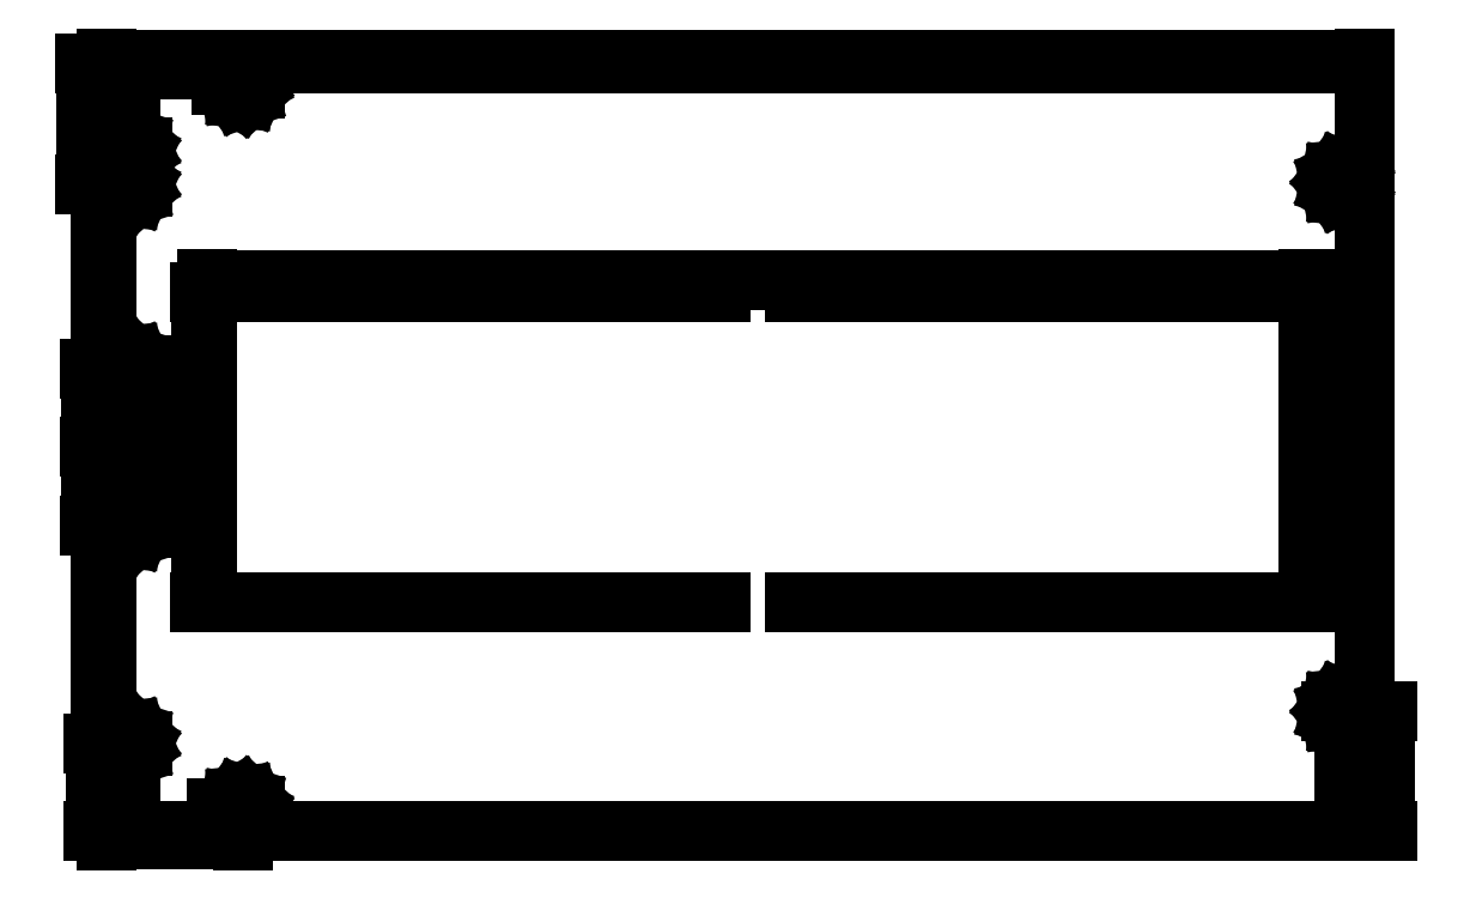
<metadata>
{"format":"dxf","ext":"dxf","renderer":"ezdxf+matplotlib","layout":"modelspace","background":"white","min_lineweight":24,"dpi":150}
</metadata>
<code>
0
SECTION
2
ENTITIES
0
DIMENSION
8
Default
2
*D1
10
413.6
20
-128.5
30
0
11
417.1
21
-127.9
31
0
70
    32
1
<>
71
     5
42
7.03
3
Dimension Style 01
13
420.6
23
-130.5
33
0
14
413.6
24
-94.47
34
0
0
DIMENSION
8
Default
2
*D2
10
427.6
20
-130.5
30
0
11
427
21
-110.3
31
0
70
    32
1
<>
71
     5
42
40.53
3
Dimension Style 01
13
408.6
23
-90
33
0
14
420.6
24
-130.5
34
0
50
90
0
DIMENSION
8
Default
2
*D3
10
-7.5
20
-128.3
30
0
11
-3.515
21
-127.7
31
0
70
    32
1
<>
71
     5
42
7.97
3
Dimension Style 01
13
0.47
23
-105.3
33
0
14
-7.5
24
-130.5
34
0
0
DIMENSION
8
Default
2
*D4
10
-7.5
20
-133.5
30
0
11
15.7
21
-132.9
31
0
70
    32
1
<>
71
     5
42
46.4
3
Dimension Style 01
13
38.9
23
-127.5
33
0
14
-7.5
24
-130.5
34
0
0
DIMENSION
8
Default
2
*D5
10
30.5
20
-123
30
0
11
29.9
21
-126.8
31
0
70
    32
1
<>
71
     5
42
7.5
3
Dimension Style 01
13
-7.5
23
-130.5
33
0
14
33.92
24
-123
34
0
50
90
0
DIMENSION
8
Default
2
*D6
10
-11.5
20
-130.5
30
0
11
-12.1
21
-115.7
31
0
70
    32
1
<>
71
     5
42
29.68
3
Dimension Style 01
13
-4.5
23
-100.8
33
0
14
-7.5
24
-130.5
34
0
50
90
0
DIMENSION
8
Default
2
*D7
10
-13
20
-26.7
30
0
11
-13.6
21
-13.35
31
0
70
    32
1
<>
71
     5
42
26.7
3
Dimension Style 01
13
6
23
0
33
0
14
-4.5
24
-26.7
34
0
50
90
0
DIMENSION
8
Default
2
*D8
10
-13
20
26.7
30
0
11
-13.6
21
13.35
31
0
70
    32
1
<>
71
     5
42
26.7
3
Dimension Style 01
13
6
23
0
33
0
14
-4.5
24
26.7
34
0
50
90
0
DIMENSION
8
Default
2
*D9
10
-7.5
20
109.3
30
0
11
-3.515
21
109.9
31
0
70
    32
1
<>
71
     5
42
7.97
3
Dimension Style 01
13
0.47
23
105.3
33
0
14
-7.5
24
105.3
34
0
0
DIMENSION
8
Default
2
*D10
10
-14.5
20
130.5
30
0
11
-15.1
21
110
31
0
70
    32
1
<>
71
     5
42
41.13
3
Dimension Style 01
13
-4.5
23
89.4
33
0
14
-7.5
24
130.5
34
0
50
90
0
DIMENSION
8
Default
2
*D11
10
-11.5
20
130.5
30
0
11
-12.1
21
115.7
31
0
70
    32
1
<>
71
     5
42
29.68
3
Dimension Style 01
13
-4.5
23
100.8
33
0
14
-7.5
24
130.5
34
0
50
90
0
DIMENSION
8
Default
2
*D12
10
31.92
20
130.5
30
0
11
31.32
21
126.8
31
0
70
    32
1
<>
71
     5
42
7.5
3
Dimension Style 01
13
33.92
23
123
33
0
14
33.92
24
130.5
34
0
50
90
0
DIMENSION
8
Default
2
*D13
10
38.9
20
128.5
30
0
11
15.7
21
129.1
31
0
70
    32
1
<>
71
     5
42
46.4
3
Dimension Style 01
13
-7.5
23
129.5
33
0
14
38.9
24
126.5
34
0
0
DIMENSION
8
Default
2
*D14
10
401.4
20
56.85
30
0
11
214.1
21
57.45
31
0
70
    32
1
<>
71
     5
42
374.7
3
Dimension Style 01
13
26.71
23
52.85
33
0
14
401.4
24
52.85
34
0
0
DIMENSION
8
Default
2
*D15
10
24.71
20
-52.85
30
0
11
24.11
21
0
31
0
70
    32
1
<>
71
     5
42
105.7
3
Dimension Style 01
13
26.71
23
52.85
33
0
14
26.71
24
-52.85
34
0
50
90
0
DIMENSION
8
Default
2
*D16
10
-9.5
20
-130.5
30
0
11
-10.1
21
-73.77
31
0
70
    32
1
<>
71
     5
42
113.5
3
Dimension Style 01
13
-7.5
23
-17
33
0
14
-7.5
24
-130.5
34
0
50
90
0
DIMENSION
8
Default
2
*D17
10
-9.5
20
-17
30
0
11
-10.1
21
0
31
0
70
    32
1
<>
71
     5
42
34
3
Dimension Style 01
13
6.5
23
17
33
0
14
6.5
24
-17
34
0
50
90
0
DIMENSION
8
Default
2
*D18
10
6.5
20
14
30
0
11
-0.5
21
14.6
31
0
70
    32
1
<>
71
     5
42
14
3
Dimension Style 01
13
-7.5
23
17
33
0
14
6.5
24
17
34
0
0
DIMENSION
8
Default
2
*D19
10
-9.5
20
17
30
0
11
-10.1
21
73.77
31
0
70
    32
1
<>
71
     5
42
113.5
3
Dimension Style 01
13
-7.5
23
130.5
33
0
14
-7.5
24
17
34
0
50
90
0
DIMENSION
8
Default
2
*D20
10
420.6
20
131.5
30
0
11
206.6
21
132.1
31
0
70
    32
1
<>
71
     5
42
428.1
3
Dimension Style 01
13
-7.5
23
130.5
33
0
14
420.6
24
130.5
34
0
0
LINE
8
0
10
-4.111
20
99.02
30
0
11
-4.5
21
100.8
31
0
0
LINE
8
0
10
-3.011
20
97.5
30
0
11
-4.111
21
99.02
31
0
0
LINE
8
0
10
-1.391
20
96.57
30
0
11
-3.011
21
97.5
31
0
0
LINE
8
0
10
0.47
20
96.37
30
0
11
-1.391
21
96.57
31
0
0
LINE
8
0
10
2.25
20
96.95
30
0
11
0.47
21
96.37
31
0
0
LINE
8
0
10
3.641
20
98.2
30
0
11
2.25
21
96.95
31
0
0
LINE
8
0
10
4.402
20
99.91
30
0
11
3.641
21
98.2
31
0
0
LINE
8
0
10
4.402
20
101.8
30
0
11
4.402
21
99.91
31
0
0
LINE
8
0
10
3.641
20
103.5
30
0
11
4.402
21
101.8
31
0
0
LINE
8
0
10
2.25
20
104.7
30
0
11
3.641
21
103.5
31
0
0
LINE
8
0
10
0.47
20
105.3
30
0
11
2.25
21
104.7
31
0
0
LINE
8
0
10
-1.391
20
105.1
30
0
11
0.47
21
105.3
31
0
0
LINE
8
0
10
-3.011
20
104.2
30
0
11
-1.391
21
105.1
31
0
0
LINE
8
0
10
-4.111
20
102.7
30
0
11
-3.011
21
104.2
31
0
0
LINE
8
0
10
-4.5
20
100.8
30
0
11
-4.111
21
102.7
31
0
0
LINE
8
0
10
192.5
20
130.5
30
0
11
420.6
21
130.5
31
0
0
LINE
8
0
10
420.6
20
130.5
30
0
11
420.6
21
-130.5
31
0
0
LINE
8
0
10
420.6
20
-130.5
30
0
11
192.5
21
-130.5
31
0
0
LINE
8
0
10
226.7
20
52.85
30
0
11
401.4
21
52.85
31
0
0
LINE
8
0
10
401.4
20
52.85
30
0
11
401.4
21
-52.85
31
0
0
LINE
8
0
10
401.4
20
-52.85
30
0
11
226.7
21
-52.85
31
0
0
LINE
8
0
10
408.6
20
-90
30
0
11
409
21
-88.17
31
0
0
LINE
8
0
10
409
20
-88.17
30
0
11
410.1
21
-86.66
31
0
0
LINE
8
0
10
410.1
20
-86.66
30
0
11
411.7
21
-85.72
31
0
0
LINE
8
0
10
411.7
20
-85.72
30
0
11
413.6
21
-85.53
31
0
0
LINE
8
0
10
413.6
20
-85.53
30
0
11
415.4
21
-86.1
31
0
0
LINE
8
0
10
415.4
20
-86.1
30
0
11
416.7
21
-87.36
31
0
0
LINE
8
0
10
416.7
20
-87.36
30
0
11
417.5
21
-89.06
31
0
0
LINE
8
0
10
417.5
20
-89.06
30
0
11
417.5
21
-90.94
31
0
0
LINE
8
0
10
417.5
20
-90.94
30
0
11
416.7
21
-92.64
31
0
0
LINE
8
0
10
416.7
20
-92.64
30
0
11
415.4
21
-93.9
31
0
0
LINE
8
0
10
415.4
20
-93.9
30
0
11
413.6
21
-94.47
31
0
0
LINE
8
0
10
413.6
20
-94.47
30
0
11
411.7
21
-94.28
31
0
0
LINE
8
0
10
411.7
20
-94.28
30
0
11
410.1
21
-93.34
31
0
0
LINE
8
0
10
410.1
20
-93.34
30
0
11
409
21
-91.83
31
0
0
LINE
8
0
10
409
20
-91.83
30
0
11
408.6
21
-90
31
0
0
LINE
8
0
10
408.6
20
90
30
0
11
409
21
91.83
31
0
0
LINE
8
0
10
409
20
91.83
30
0
11
410.1
21
93.34
31
0
0
LINE
8
0
10
410.1
20
93.34
30
0
11
411.7
21
94.28
31
0
0
LINE
8
0
10
411.7
20
94.28
30
0
11
413.6
21
94.47
31
0
0
LINE
8
0
10
413.6
20
94.47
30
0
11
415.4
21
93.9
31
0
0
LINE
8
0
10
415.4
20
93.9
30
0
11
416.7
21
92.64
31
0
0
LINE
8
0
10
416.7
20
92.64
30
0
11
417.5
21
90.94
31
0
0
LINE
8
0
10
417.5
20
90.94
30
0
11
417.5
21
89.06
31
0
0
LINE
8
0
10
417.5
20
89.06
30
0
11
416.7
21
87.36
31
0
0
LINE
8
0
10
416.7
20
87.36
30
0
11
415.4
21
86.1
31
0
0
LINE
8
0
10
415.4
20
86.1
30
0
11
413.6
21
85.53
31
0
0
LINE
8
0
10
413.6
20
85.53
30
0
11
411.7
21
85.72
31
0
0
LINE
8
0
10
411.7
20
85.72
30
0
11
410.1
21
86.66
31
0
0
LINE
8
0
10
410.1
20
86.66
30
0
11
409
21
88.17
31
0
0
LINE
8
0
10
409
20
88.17
30
0
11
408.6
21
90
31
0
0
LINE
8
0
10
34.31
20
121.2
30
0
11
33.92
21
123
31
0
0
LINE
8
0
10
35.41
20
119.7
30
0
11
34.31
21
121.2
31
0
0
LINE
8
0
10
37.03
20
118.8
30
0
11
35.41
21
119.7
31
0
0
LINE
8
0
10
38.9
20
118.6
30
0
11
37.03
21
118.8
31
0
0
LINE
8
0
10
40.67
20
119.1
30
0
11
38.9
21
118.6
31
0
0
LINE
8
0
10
42.06
20
120.4
30
0
11
40.67
21
119.1
31
0
0
LINE
8
0
10
42.83
20
122.1
30
0
11
42.06
21
120.4
31
0
0
LINE
8
0
10
42.83
20
124
30
0
11
42.83
21
122.1
31
0
0
LINE
8
0
10
42.06
20
125.7
30
0
11
42.83
21
124
31
0
0
LINE
8
0
10
40.67
20
126.9
30
0
11
42.06
21
125.7
31
0
0
LINE
8
0
10
38.9
20
127.5
30
0
11
40.67
21
126.9
31
0
0
LINE
8
0
10
37.03
20
127.3
30
0
11
38.9
21
127.5
31
0
0
LINE
8
0
10
35.41
20
126.4
30
0
11
37.03
21
127.3
31
0
0
LINE
8
0
10
34.31
20
124.9
30
0
11
35.41
21
126.4
31
0
0
LINE
8
0
10
33.92
20
123
30
0
11
34.31
21
124.9
31
0
0
LINE
8
0
10
34.31
20
-124.9
30
0
11
33.92
21
-123
31
0
0
LINE
8
0
10
35.41
20
-126.4
30
0
11
34.31
21
-124.9
31
0
0
LINE
8
0
10
37.03
20
-127.3
30
0
11
35.41
21
-126.4
31
0
0
LINE
8
0
10
38.9
20
-127.5
30
0
11
37.03
21
-127.3
31
0
0
LINE
8
0
10
40.67
20
-126.9
30
0
11
38.9
21
-127.5
31
0
0
LINE
8
0
10
42.06
20
-125.7
30
0
11
40.67
21
-126.9
31
0
0
LINE
8
0
10
42.83
20
-124
30
0
11
42.06
21
-125.7
31
0
0
LINE
8
0
10
42.83
20
-122.1
30
0
11
42.83
21
-124
31
0
0
LINE
8
0
10
42.06
20
-120.4
30
0
11
42.83
21
-122.1
31
0
0
LINE
8
0
10
40.67
20
-119.1
30
0
11
42.06
21
-120.4
31
0
0
LINE
8
0
10
38.9
20
-118.6
30
0
11
40.67
21
-119.1
31
0
0
LINE
8
0
10
37.03
20
-118.8
30
0
11
38.9
21
-118.6
31
0
0
LINE
8
0
10
35.41
20
-119.7
30
0
11
37.03
21
-118.8
31
0
0
LINE
8
0
10
34.31
20
-121.2
30
0
11
35.41
21
-119.7
31
0
0
LINE
8
0
10
33.92
20
-123
30
0
11
34.31
21
-121.2
31
0
0
LINE
8
0
10
201.4
20
-52.85
30
0
11
26.71
21
-52.85
31
0
0
LINE
8
0
10
26.71
20
52.85
30
0
11
201.4
21
52.85
31
0
0
LINE
8
0
10
26.71
20
-52.85
30
0
11
26.71
21
52.85
31
0
0
LINE
8
0
10
-4.111
20
87.57
30
0
11
-4.5
21
89.4
31
0
0
LINE
8
0
10
-3.011
20
86.06
30
0
11
-4.111
21
87.57
31
0
0
LINE
8
0
10
-1.391
20
85.12
30
0
11
-3.011
21
86.06
31
0
0
LINE
8
0
10
0.47
20
84.92
30
0
11
-1.391
21
85.12
31
0
0
LINE
8
0
10
2.25
20
85.5
30
0
11
0.47
21
84.92
31
0
0
LINE
8
0
10
3.641
20
86.75
30
0
11
2.25
21
85.5
31
0
0
LINE
8
0
10
4.402
20
88.46
30
0
11
3.641
21
86.75
31
0
0
LINE
8
0
10
4.402
20
90.34
30
0
11
4.402
21
88.46
31
0
0
LINE
8
0
10
3.641
20
92.05
30
0
11
4.402
21
90.34
31
0
0
LINE
8
0
10
2.25
20
93.3
30
0
11
3.641
21
92.05
31
0
0
LINE
8
0
10
0.47
20
93.88
30
0
11
2.25
21
93.3
31
0
0
LINE
8
0
10
-1.391
20
93.68
30
0
11
0.47
21
93.88
31
0
0
LINE
8
0
10
-3.011
20
92.74
30
0
11
-1.391
21
93.68
31
0
0
LINE
8
0
10
-4.111
20
91.23
30
0
11
-3.011
21
92.74
31
0
0
LINE
8
0
10
-4.5
20
89.4
30
0
11
-4.111
21
91.23
31
0
0
LINE
8
0
10
-4.111
20
24.87
30
0
11
-4.5
21
26.7
31
0
0
LINE
8
0
10
-3.011
20
23.36
30
0
11
-4.111
21
24.87
31
0
0
LINE
8
0
10
-1.391
20
22.42
30
0
11
-3.011
21
23.36
31
0
0
LINE
8
0
10
0.47
20
22.23
30
0
11
-1.391
21
22.42
31
0
0
LINE
8
0
10
2.25
20
22.8
30
0
11
0.47
21
22.23
31
0
0
LINE
8
0
10
3.641
20
24.05
30
0
11
2.25
21
22.8
31
0
0
LINE
8
0
10
4.402
20
25.76
30
0
11
3.641
21
24.05
31
0
0
LINE
8
0
10
4.402
20
27.64
30
0
11
4.402
21
25.76
31
0
0
LINE
8
0
10
3.641
20
29.34
30
0
11
4.402
21
27.64
31
0
0
LINE
8
0
10
2.25
20
30.6
30
0
11
3.641
21
29.34
31
0
0
LINE
8
0
10
0.47
20
31.18
30
0
11
2.25
21
30.6
31
0
0
LINE
8
0
10
-1.391
20
30.98
30
0
11
0.47
21
31.18
31
0
0
LINE
8
0
10
-3.011
20
30.04
30
0
11
-1.391
21
30.98
31
0
0
LINE
8
0
10
-4.111
20
28.53
30
0
11
-3.011
21
30.04
31
0
0
LINE
8
0
10
-4.5
20
26.7
30
0
11
-4.111
21
28.53
31
0
0
LINE
8
0
10
-4.111
20
-28.53
30
0
11
-4.5
21
-26.7
31
0
0
LINE
8
0
10
-3.011
20
-30.04
30
0
11
-4.111
21
-28.53
31
0
0
LINE
8
0
10
-1.391
20
-30.98
30
0
11
-3.011
21
-30.04
31
0
0
LINE
8
0
10
0.47
20
-31.18
30
0
11
-1.391
21
-30.98
31
0
0
LINE
8
0
10
2.25
20
-30.6
30
0
11
0.47
21
-31.18
31
0
0
LINE
8
0
10
3.641
20
-29.34
30
0
11
2.25
21
-30.6
31
0
0
LINE
8
0
10
4.402
20
-27.64
30
0
11
3.641
21
-29.34
31
0
0
LINE
8
0
10
4.402
20
-25.76
30
0
11
4.402
21
-27.64
31
0
0
LINE
8
0
10
3.641
20
-24.05
30
0
11
4.402
21
-25.76
31
0
0
LINE
8
0
10
2.25
20
-22.8
30
0
11
3.641
21
-24.05
31
0
0
LINE
8
0
10
0.47
20
-22.23
30
0
11
2.25
21
-22.8
31
0
0
LINE
8
0
10
-1.391
20
-22.42
30
0
11
0.47
21
-22.23
31
0
0
LINE
8
0
10
-3.011
20
-23.36
30
0
11
-1.391
21
-22.42
31
0
0
LINE
8
0
10
-4.111
20
-24.87
30
0
11
-3.011
21
-23.36
31
0
0
LINE
8
0
10
-4.5
20
-26.7
30
0
11
-4.111
21
-24.87
31
0
0
LINE
8
0
10
-4.111
20
-102.7
30
0
11
-4.5
21
-100.8
31
0
0
LINE
8
0
10
-3.011
20
-104.2
30
0
11
-4.111
21
-102.7
31
0
0
LINE
8
0
10
-1.391
20
-105.1
30
0
11
-3.011
21
-104.2
31
0
0
LINE
8
0
10
0.47
20
-105.3
30
0
11
-1.391
21
-105.1
31
0
0
LINE
8
0
10
2.25
20
-104.7
30
0
11
0.47
21
-105.3
31
0
0
LINE
8
0
10
3.641
20
-103.5
30
0
11
2.25
21
-104.7
31
0
0
LINE
8
0
10
4.402
20
-101.8
30
0
11
3.641
21
-103.5
31
0
0
LINE
8
0
10
4.402
20
-99.91
30
0
11
4.402
21
-101.8
31
0
0
LINE
8
0
10
3.641
20
-98.2
30
0
11
4.402
21
-99.91
31
0
0
LINE
8
0
10
2.25
20
-96.95
30
0
11
3.641
21
-98.2
31
0
0
LINE
8
0
10
0.47
20
-96.37
30
0
11
2.25
21
-96.95
31
0
0
LINE
8
0
10
-1.391
20
-96.57
30
0
11
0.47
21
-96.37
31
0
0
LINE
8
0
10
-3.011
20
-97.5
30
0
11
-1.391
21
-96.57
31
0
0
LINE
8
0
10
-4.111
20
-99.02
30
0
11
-3.011
21
-97.5
31
0
0
LINE
8
0
10
-4.5
20
-100.8
30
0
11
-4.111
21
-99.02
31
0
0
LINE
8
0
10
220.6
20
-130.5
30
0
11
-7.5
21
-130.5
31
0
0
LINE
8
0
10
-7.5
20
130.5
30
0
11
220.6
21
130.5
31
0
0
LINE
8
0
10
-7.5
20
17
30
0
11
-7.5
21
130.5
31
0
0
LINE
8
0
10
6.5
20
17
30
0
11
-7.5
21
17
31
0
0
LINE
8
0
10
6.5
20
-17
30
0
11
6.5
21
17
31
0
0
LINE
8
0
10
-7.5
20
-17
30
0
11
6.5
21
-17
31
0
0
LINE
8
0
10
-7.5
20
-130.5
30
0
11
-7.5
21
-17
31
0
0
VIEWPORT
8
0
10
6
20
4.5
30
0
40
12.7
41
9.522
68
     1
69
     1
12
6
22
4.5
13
0
23
0
14
0.5
24
0.5
15
0.5
25
0.5
16
0
26
0
36
1
17
0
27
0
37
0
42
50
43
0
44
0
45
9.522
50
0
51
0
72
   100
90
   557152
1

281
     0
71
     1
74
     0
110
0
120
0
130
0
111
1
121
0
131
0
112
0
122
1
132
0
79
     0
146
0
170
     0
0
ENDSEC
0
EOF

</code>
